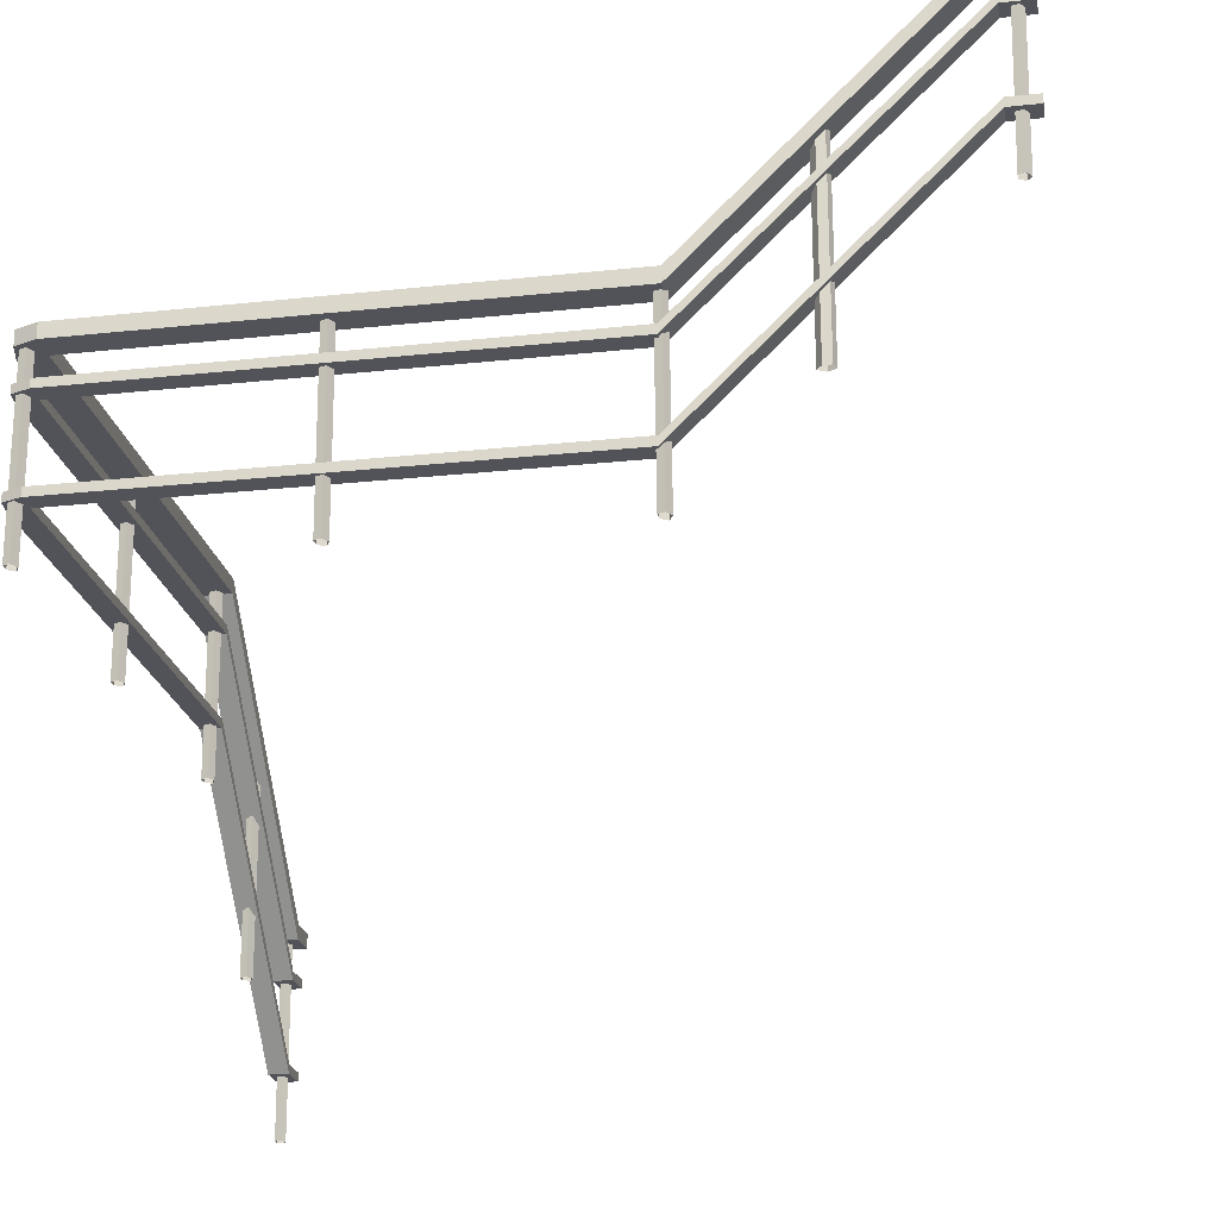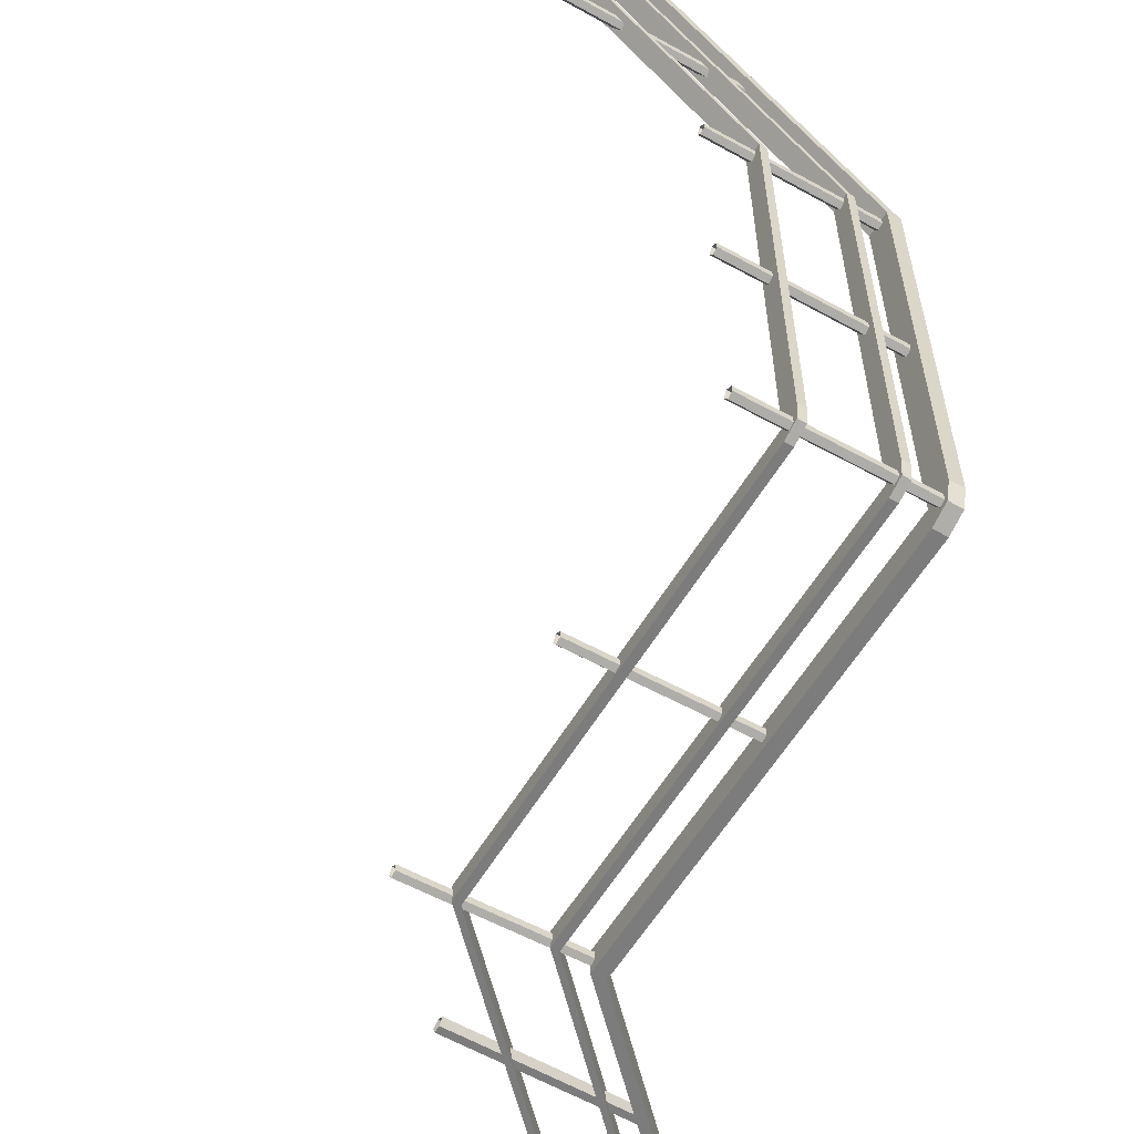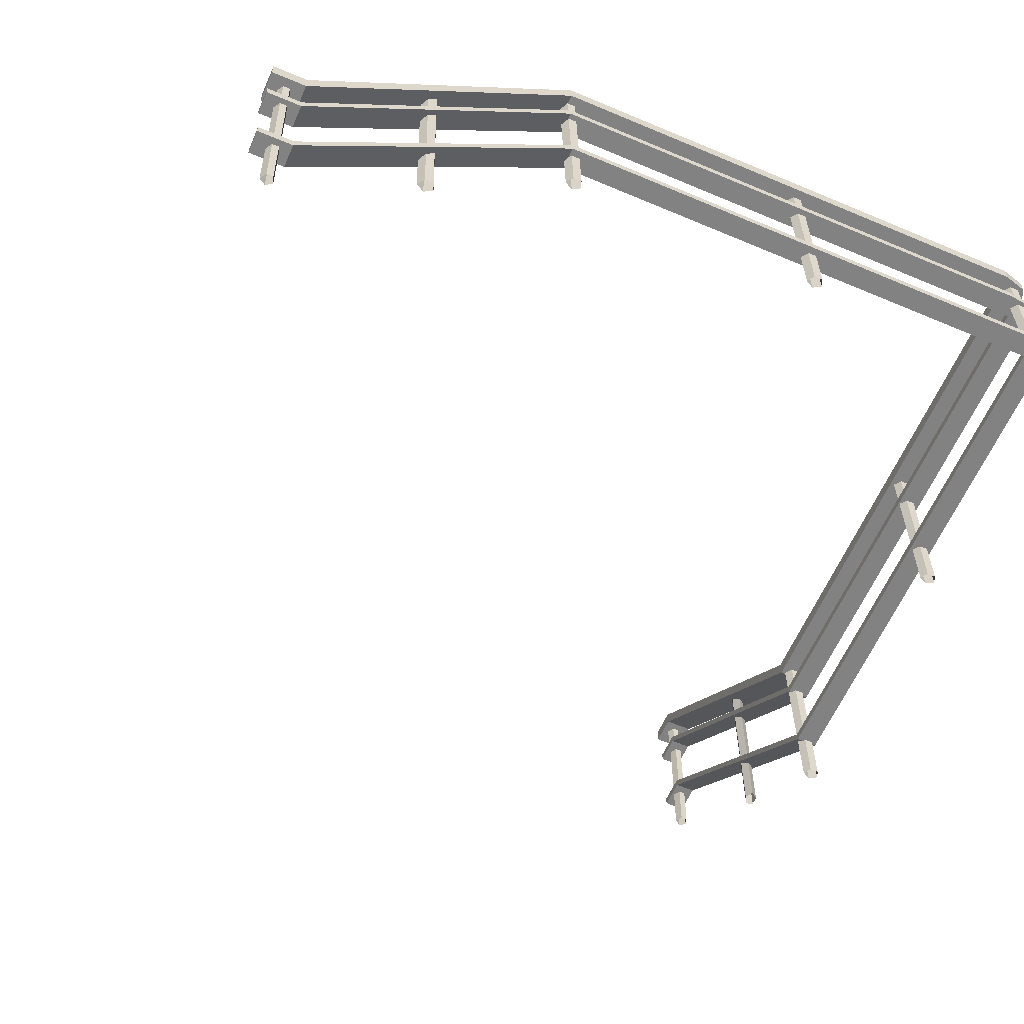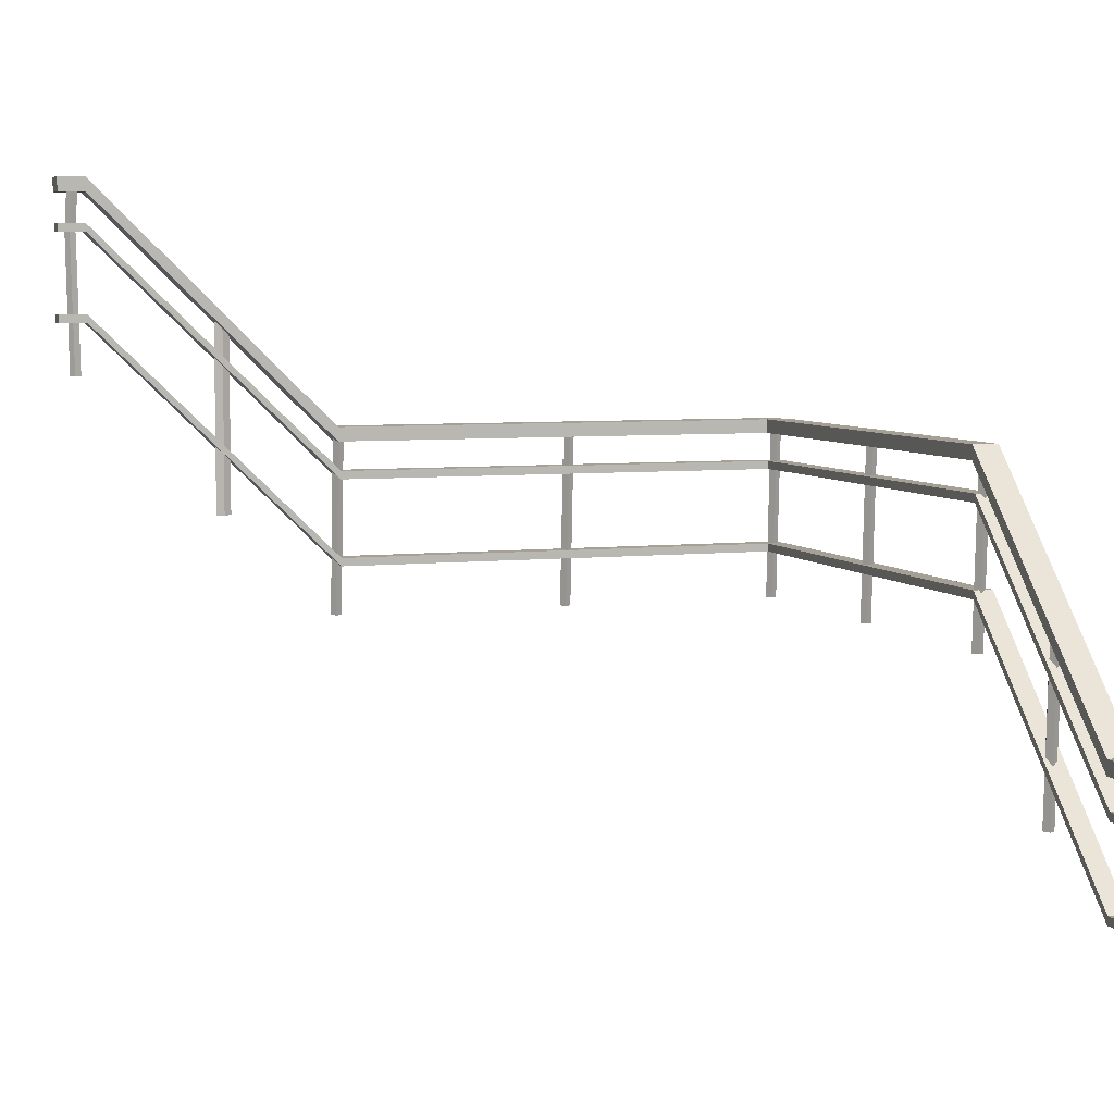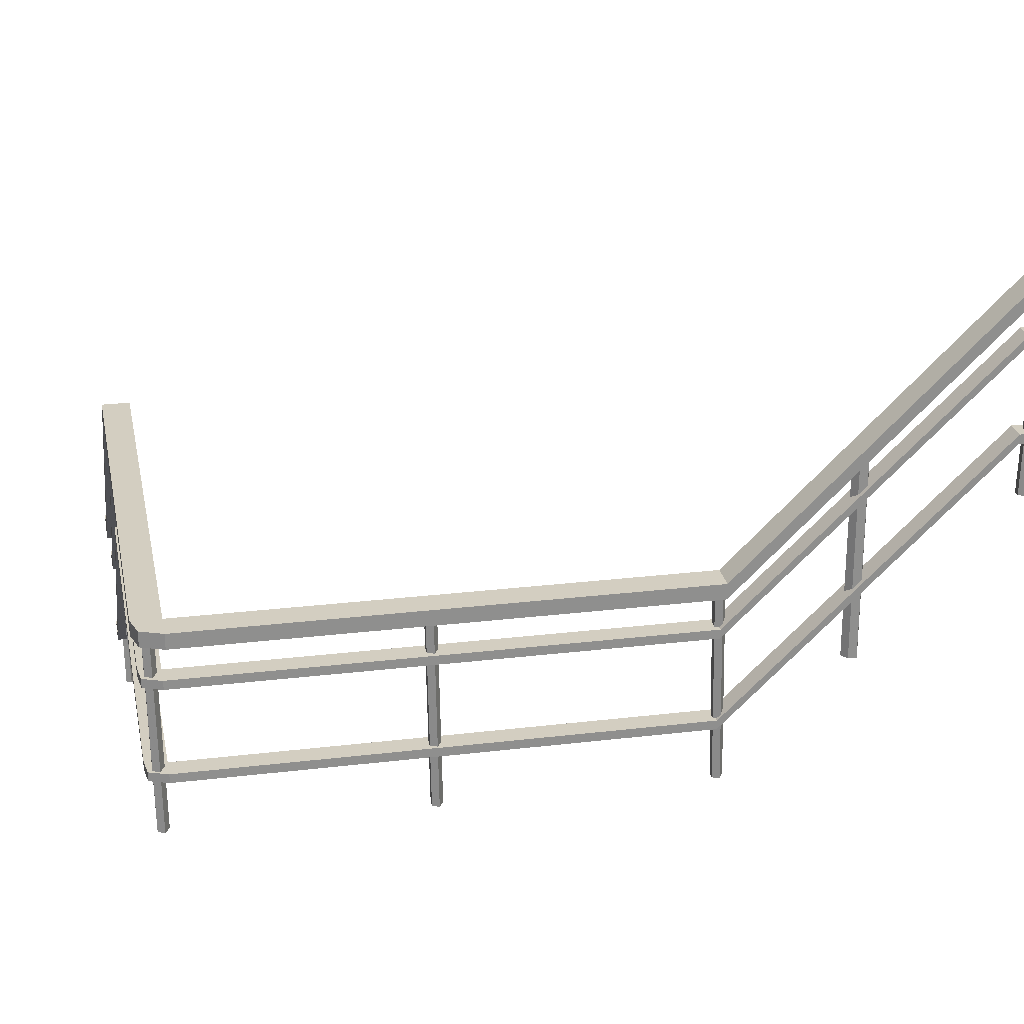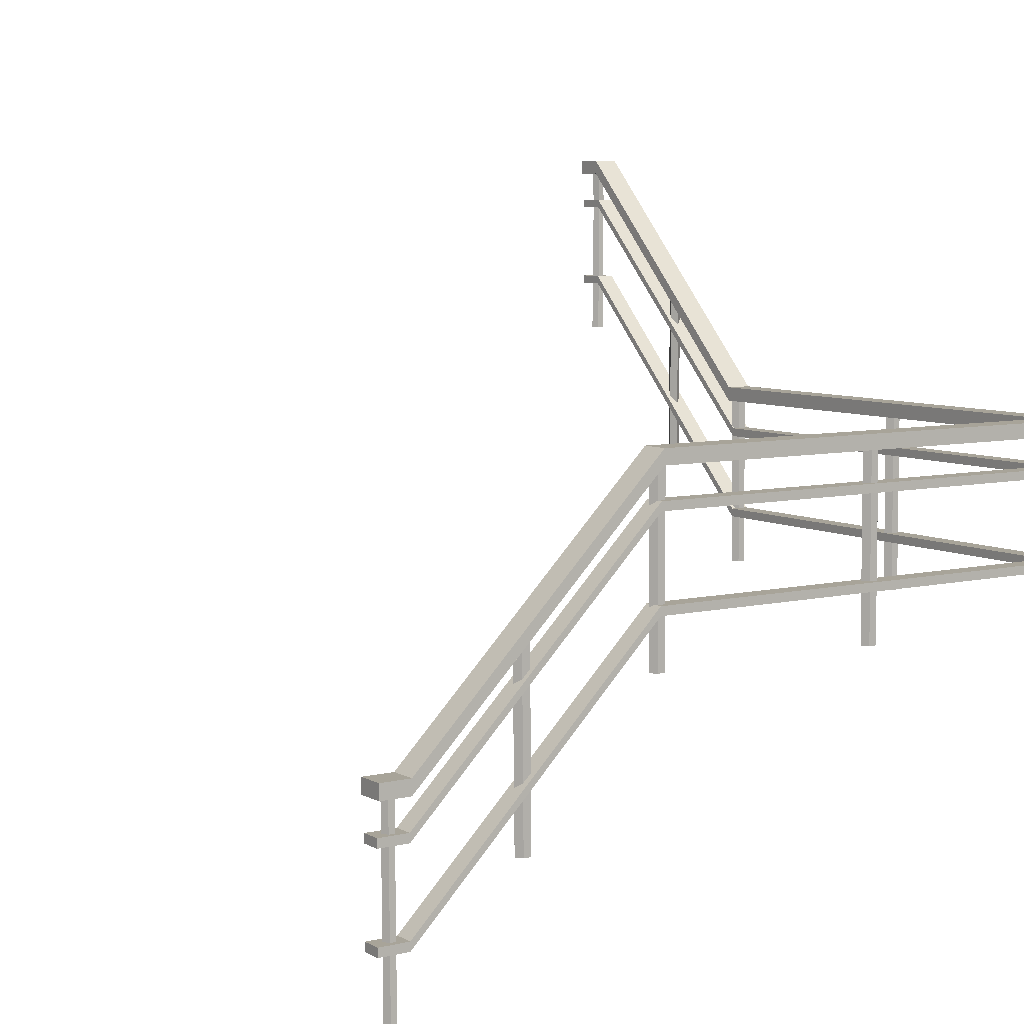
<metadata>
{"format":"obj","ext":"obj","renderer":"f3d","projection":"perspective","resolution":1024,"background":"white","views":[{"elev":-22.6,"azim":-169.5,"up":"+Y"},{"elev":-58.8,"azim":59.2,"up":"+Z"},{"elev":-60.7,"azim":66.5,"up":"+Y"},{"elev":5.8,"azim":-19.1,"up":"+Y"},{"elev":25.1,"azim":169.0,"up":"+Y"},{"elev":7.1,"azim":56.1,"up":"+Y"}]}
</metadata>
<code>
v 249.6 156.2 -125
v 249.6 160.5 -125
v 239.6 156.2 -125
v 239.6 160.5 -125
v 239.6 35.45 0.00061
v 249.6 35.45 0.00061
v 239.6 31.17 0.00061
v 249.6 31.17 0.00061
v 239.6 156.2 -362.4
v 239.6 156.2 -372.4
v 239.6 160.5 -372.4
v 239.6 160.5 -362.4
v 248.4 156.2 -369.1
v 248.4 160.5 -369.1
v 249.6 160.5 -359.3
v 249.6 156.2 -359.3
v 239.6 156.2 -359.3
v 239.6 160.5 -359.3
v -125.8 281.2 -362.4
v -125.8 285.5 -362.4
v -125.8 285.5 -372.4
v -125.8 281.2 -372.4
v 2.27 156.2 -362.4
v 2.27 156.2 -372.4
v 2.27 160.5 -372.4
v 2.27 160.5 -362.4
v -140 281.2 -362.4
v -140 285.5 -362.4
v -140 285.5 -372.4
v -140 281.2 -372.4
v 239.6 35.45 15.31
v 239.6 31.17 15.31
v 249.6 31.17 15.31
v 249.6 35.45 15.31
v 249.6 200.8 -125
v 249.6 205.1 -125
v 239.6 200.8 -125
v 239.6 205.1 -125
v 239.6 80.12 0.00061
v 249.6 80.12 0.00061
v 239.6 75.84 0.00061
v 249.6 75.84 0.00061
v 239.6 200.8 -362.4
v 239.6 200.8 -372.4
v 239.6 205.1 -362.4
v 239.6 205.1 -372.4
v 248.4 200.8 -369.1
v 248.4 205.1 -369.1
v 249.6 205.1 -359.3
v 249.6 200.8 -359.3
v 239.6 200.8 -359.3
v 239.6 205.1 -359.3
v -125.8 325.8 -362.4
v -125.8 330.1 -362.4
v -125.8 330.1 -372.4
v -125.8 325.8 -372.4
v 2.27 200.8 -362.4
v 2.27 200.8 -372.4
v 2.27 205.1 -362.4
v 2.27 205.1 -372.4
v -140 325.8 -362.4
v -140 330.1 -362.4
v -140 330.1 -372.4
v -140 325.8 -372.4
v 239.6 80.12 15.31
v 239.6 75.84 15.31
v 249.6 75.84 15.31
v 249.6 80.12 15.31
v 251.4 220.4 -125
v 251.4 227.7 -125
v 237.8 227.7 -125
v 237.8 220.4 -125
v 251.4 95.38 0.00061
v 237.8 95.38 0.00061
v 251.4 102.7 0.00061
v 237.8 102.7 0.00061
v 237.8 220.4 -374.2
v 237.8 220.4 -360.6
v 237.8 227.7 -374.2
v 237.8 227.7 -360.6
v 248.4 227.7 -370
v 248.4 220.4 -370
v 251.4 227.7 -359.3
v 251.4 220.4 -359.3
v 237.8 227.7 -359.3
v 237.8 220.4 -359.3
v -125.8 352.7 -374.2
v -125.8 345.4 -374.2
v -125.8 345.4 -360.6
v -125.8 352.7 -360.6
v 0.4736 220.4 -374.2
v 0.4739 220.4 -360.6
v 0.4736 227.7 -374.2
v 0.4739 227.7 -360.6
v -140 352.7 -374.2
v -140 345.4 -374.2
v -140 345.4 -360.6
v -140 352.7 -360.6
v 251.4 95.38 15.31
v 251.4 102.7 15.31
v 237.8 102.7 15.31
v 237.8 95.38 15.31
v -60.45 283 -370.1
v -61.72 283 -366.8
v -60.45 183.9 -370.1
v -61.72 183.9 -366.8
v -57.89 283 -364.7
v -57.89 183.9 -364.7
v -54.07 279.1 -366.8
v -54.07 183.9 -366.8
v -56.51 283 -370.1
v -56.51 183.9 -370.1
v 247.2 153.8 -55.66
v 244 153.8 -53.23
v 247.2 158.7 -59.61
v 244 158.7 -60.87
v 241.9 153.8 -57.05
v 246 60.37 -61.3
v 242.8 60.37 -62.6
v 240.6 60.37 -58.91
v 242.7 60.37 -55.13
v 245.9 60.37 -57.44
v 247.2 223.6 -124.7
v 244 223.6 -122.3
v 247.2 223.6 -128.6
v 244 223.6 -129.9
v 241.9 223.6 -126.1
v 246 130.7 -130.3
v 242.8 130.7 -131.6
v 240.6 130.7 -127.9
v 242.7 130.7 -124.2
v 245.9 130.7 -126.5
v 247.2 223.6 -363.4
v 244 223.6 -360.9
v 247.2 223.6 -367.3
v 244 223.6 -368.6
v 241.9 223.6 -364.8
v 246 130.7 -369
v 242.8 130.7 -370.3
v 240.6 130.7 -366.6
v 242.7 130.7 -362.8
v 245.9 130.7 -365.1
v 4.376 223.6 -364.8
v 1.129 223.6 -362.4
v 4.376 223.6 -368.8
v 1.129 223.6 -370.1
v -0.971 223.6 -366.2
v 3.099 130.7 -370.5
v -0.08907 130.7 -371.8
v -2.227 130.7 -368.1
v -0.2136 130.7 -364.3
v 3.035 130.7 -366.6
v -129 351.3 -365.2
v -132.3 351.3 -363.3
v -129 351.3 -368.3
v -132.3 351.3 -369.3
v -129 255 -368.3
v -132.3 255 -369.3
v -129 255 -365.2
v -132.3 255 -363.3
v -134.4 351.3 -366.3
v -134.4 255 -366.3
v -130.3 326.7 -369.6
v -133.5 326.7 -370.6
v -135.6 326.7 -367.7
v -133.6 326.7 -364.8
v -130.4 326.7 -366.6
v 247.6 97.02 8.791
v 244.7 97.02 10.63
v 247.6 97.02 5.811
v 244.7 97.02 4.86
v 242.8 97.02 7.743
v 246.4 0.8233 4.533
v 243.6 0.8233 3.555
v 241.7 0.8233 6.341
v 243.5 0.8233 9.19
v 246.4 0.8233 7.444
v 129.4 223.6 -364.8
v 126.1 223.6 -362.4
v 129.4 223.6 -368.8
v 126.1 223.6 -370.1
v 124 223.6 -366.2
v 128.1 130.7 -370.5
v 124.9 130.7 -371.8
v 122.8 130.7 -368.1
v 124.8 130.7 -364.3
v 128 130.7 -366.6
v 247.2 223.6 -244.3
v 244 223.6 -241.8
v 247.2 223.6 -248.2
v 244 223.6 -249.5
v 241.9 223.6 -245.6
v 246 130.7 -249.9
v 242.8 130.7 -251.2
v 240.6 130.7 -247.5
v 242.7 130.7 -243.7
v 245.9 130.7 -246
f 27 28 29 30
f 23 19 22 24
f 25 24 22 21
f 20 26 25 21
f 19 23 26 20
f 9 10 13
f 10 11 14 13
f 11 12 14
f 14 12 15
f 13 14 15 16
f 9 13 16
f 9 16 17
f 15 12 18
f 12 9 17 18
f 31 32 33 34
f 7 3 1 8
f 6 8 1 2
f 4 5 6 2
f 3 7 5 4
f 2 1 16 15
f 1 3 17 16
f 4 2 15 18
f 3 4 18 17
f 10 9 23 24
f 11 10 24 25
f 12 11 25 26
f 9 12 26 23
f 19 20 28 27
f 20 21 29 28
f 21 22 30 29
f 22 19 27 30
f 5 7 32 31
f 7 8 33 32
f 8 6 34 33
f 6 5 31 34
f 61 62 63 64
f 57 53 56 58
f 54 59 60 55
f 53 57 59 54
f 58 56 55 60
f 43 44 47
f 44 46 48 47
f 46 45 48
f 48 45 49
f 47 48 49 50
f 43 47 50
f 43 50 51
f 49 45 52
f 45 43 51 52
f 65 66 67 68
f 41 37 35 42
f 38 39 40 36
f 37 41 39 38
f 42 35 36 40
f 36 35 50 49
f 35 37 51 50
f 38 36 49 52
f 37 38 52 51
f 44 43 57 58
f 45 46 60 59
f 43 45 59 57
f 46 44 58 60
f 53 54 62 61
f 54 55 63 62
f 55 56 64 63
f 56 53 61 64
f 39 41 66 65
f 41 42 67 66
f 42 40 68 67
f 40 39 65 68
f 95 96 97 98
f 88 91 92 89
f 94 93 87 90
f 91 88 87 93
f 89 92 94 90
f 77 79 81 82
f 79 80 81
f 78 77 82
f 81 80 83
f 82 81 83 84
f 78 82 84
f 83 80 85
f 80 78 86 85
f 78 84 86
f 99 100 101 102
f 69 73 74 72
f 76 75 70 71
f 73 69 70 75
f 72 74 76 71
f 70 69 84 83
f 71 70 83 85
f 72 71 85 86
f 69 72 86 84
f 77 78 92 91
f 80 79 93 94
f 79 77 91 93
f 78 80 94 92
f 87 88 96 95
f 88 89 97 96
f 89 90 98 97
f 90 87 95 98
f 73 75 100 99
f 75 76 101 100
f 76 74 102 101
f 74 73 99 102
f 104 103 105 106
f 107 104 106 108
f 109 107 108 110
f 111 109 110 112
f 105 103 111 112
f 115 118 119 116
f 117 116 119 120
f 114 117 120 121
f 122 113 114 121
f 118 115 113 122
f 125 128 129 126
f 127 126 129 130
f 124 127 130 131
f 132 123 124 131
f 128 125 123 132
f 135 138 139 136
f 137 136 139 140
f 134 137 140 141
f 142 133 134 141
f 138 135 133 142
f 145 148 149 146
f 147 146 149 150
f 144 147 150 151
f 152 143 144 151
f 148 145 143 152
f 163 157 158 164
f 159 167 166 160
f 164 158 162 165
f 159 157 163 167
f 165 162 160 166
f 155 163 164 156
f 161 156 164 165
f 154 161 165 166
f 167 153 154 166
f 163 155 153 167
f 170 173 174 171
f 172 171 174 175
f 169 172 175 176
f 177 168 169 176
f 173 170 168 177
f 180 183 184 181
f 182 181 184 185
f 179 182 185 186
f 187 178 179 186
f 183 180 178 187
f 190 193 194 191
f 192 191 194 195
f 189 192 195 196
f 197 188 189 196
f 193 190 188 197

</code>
